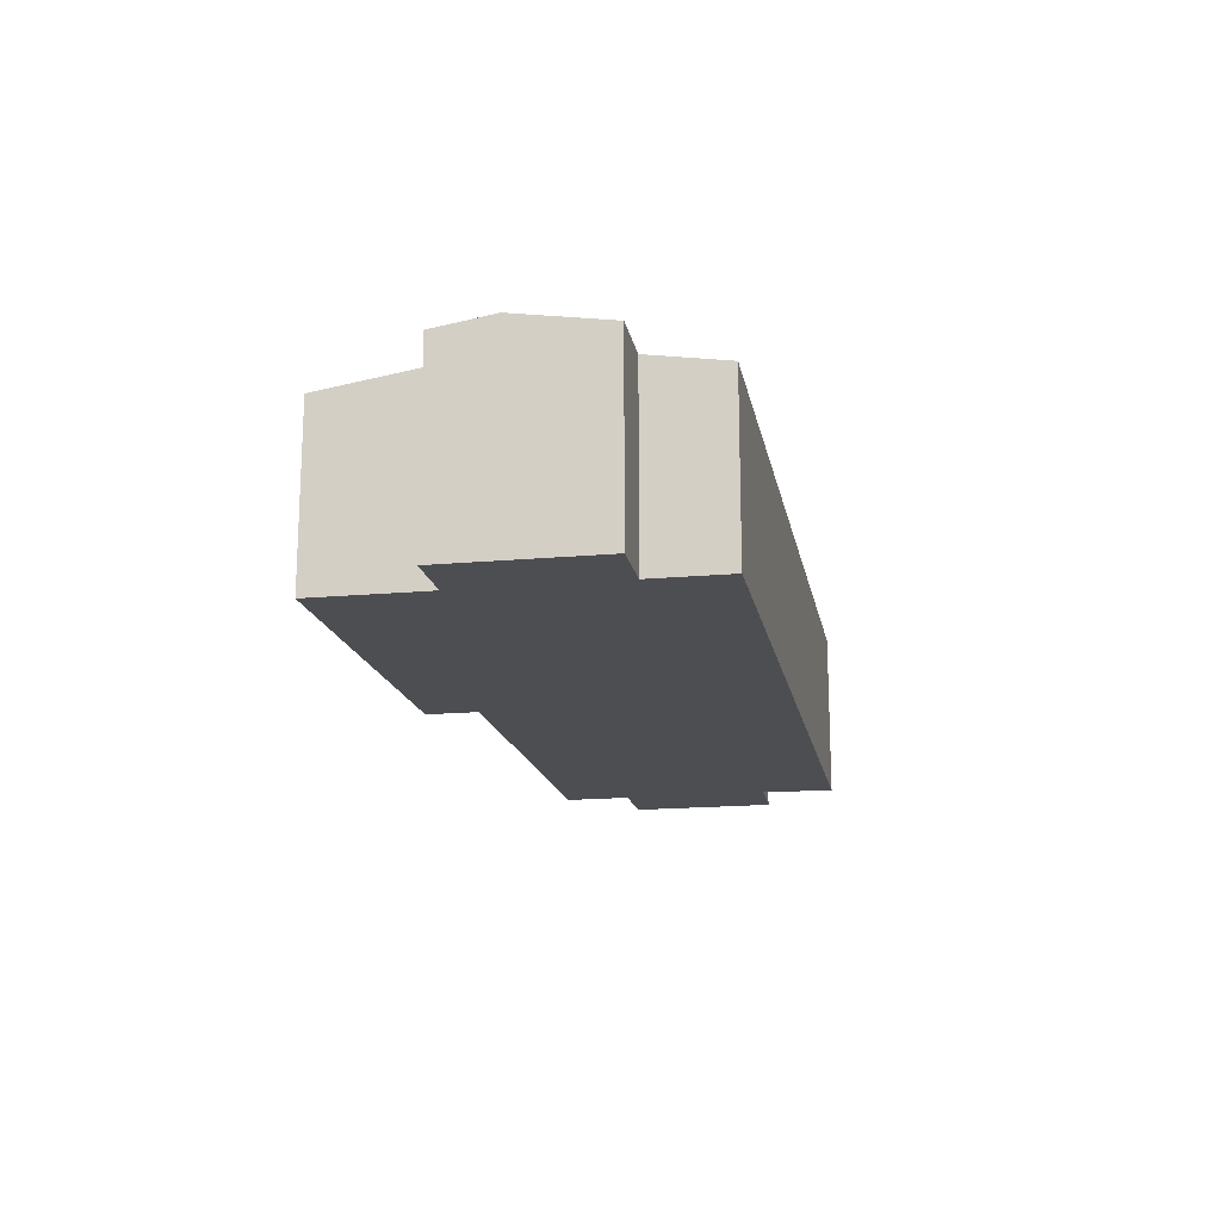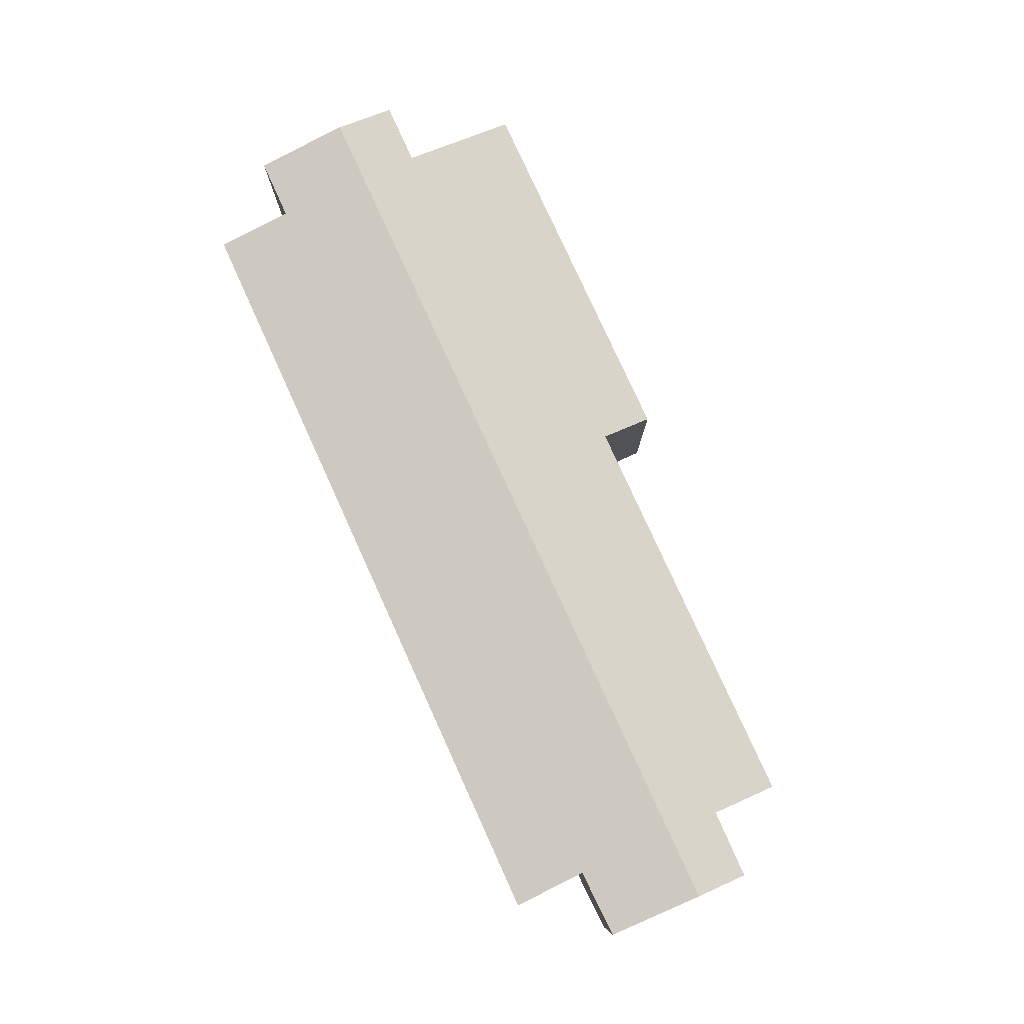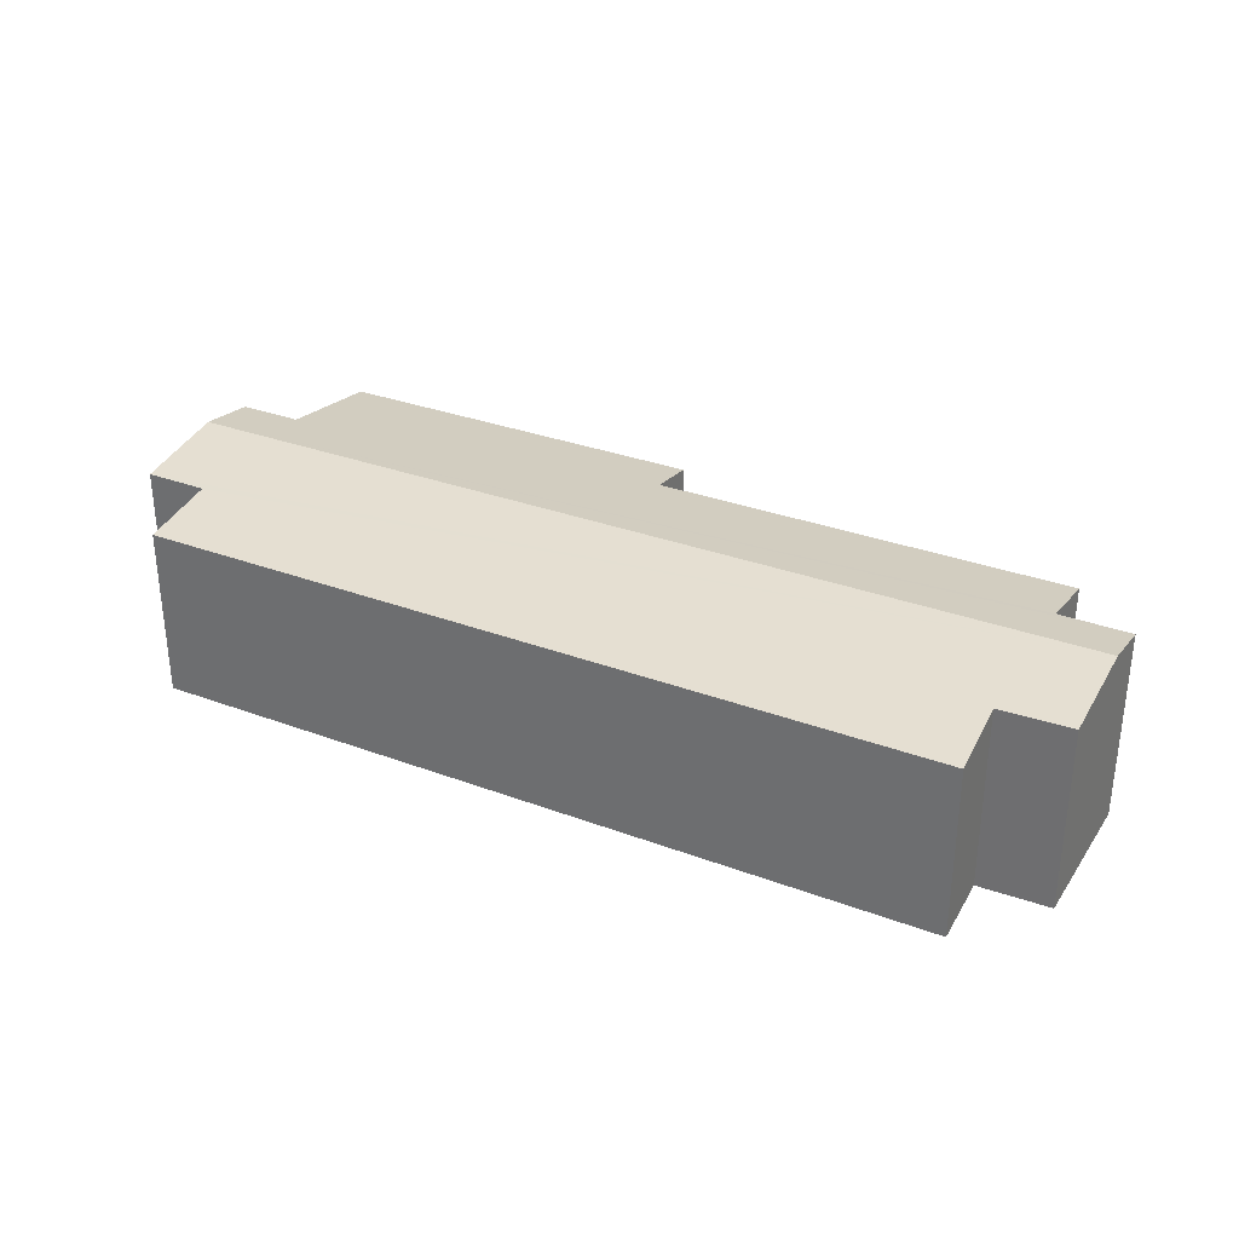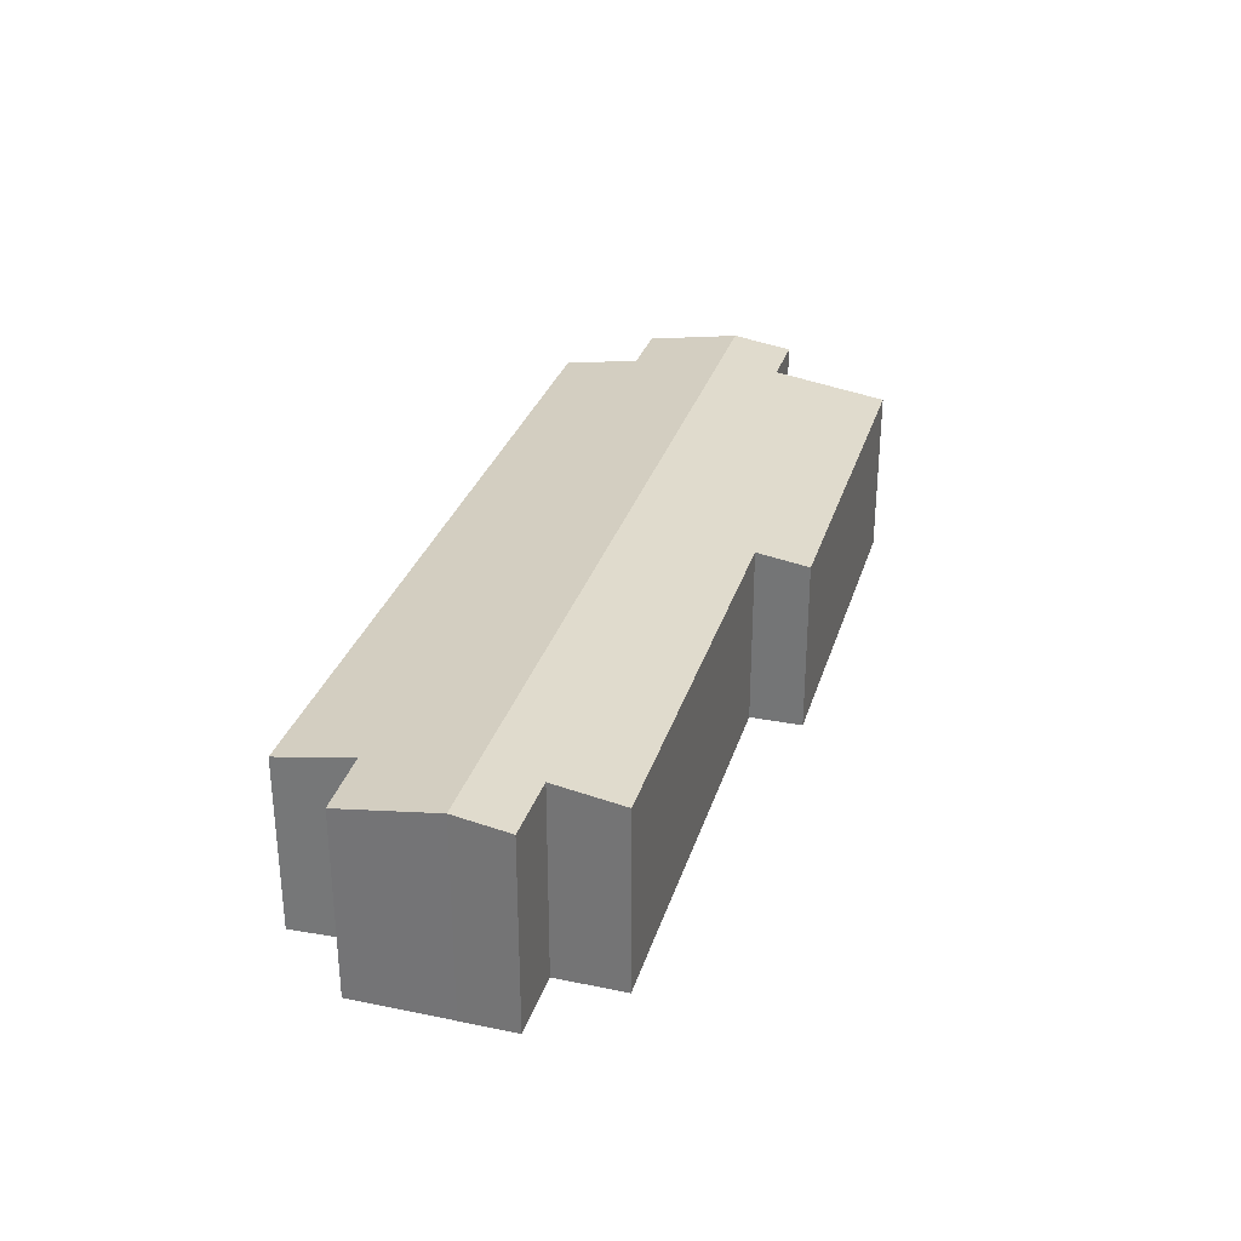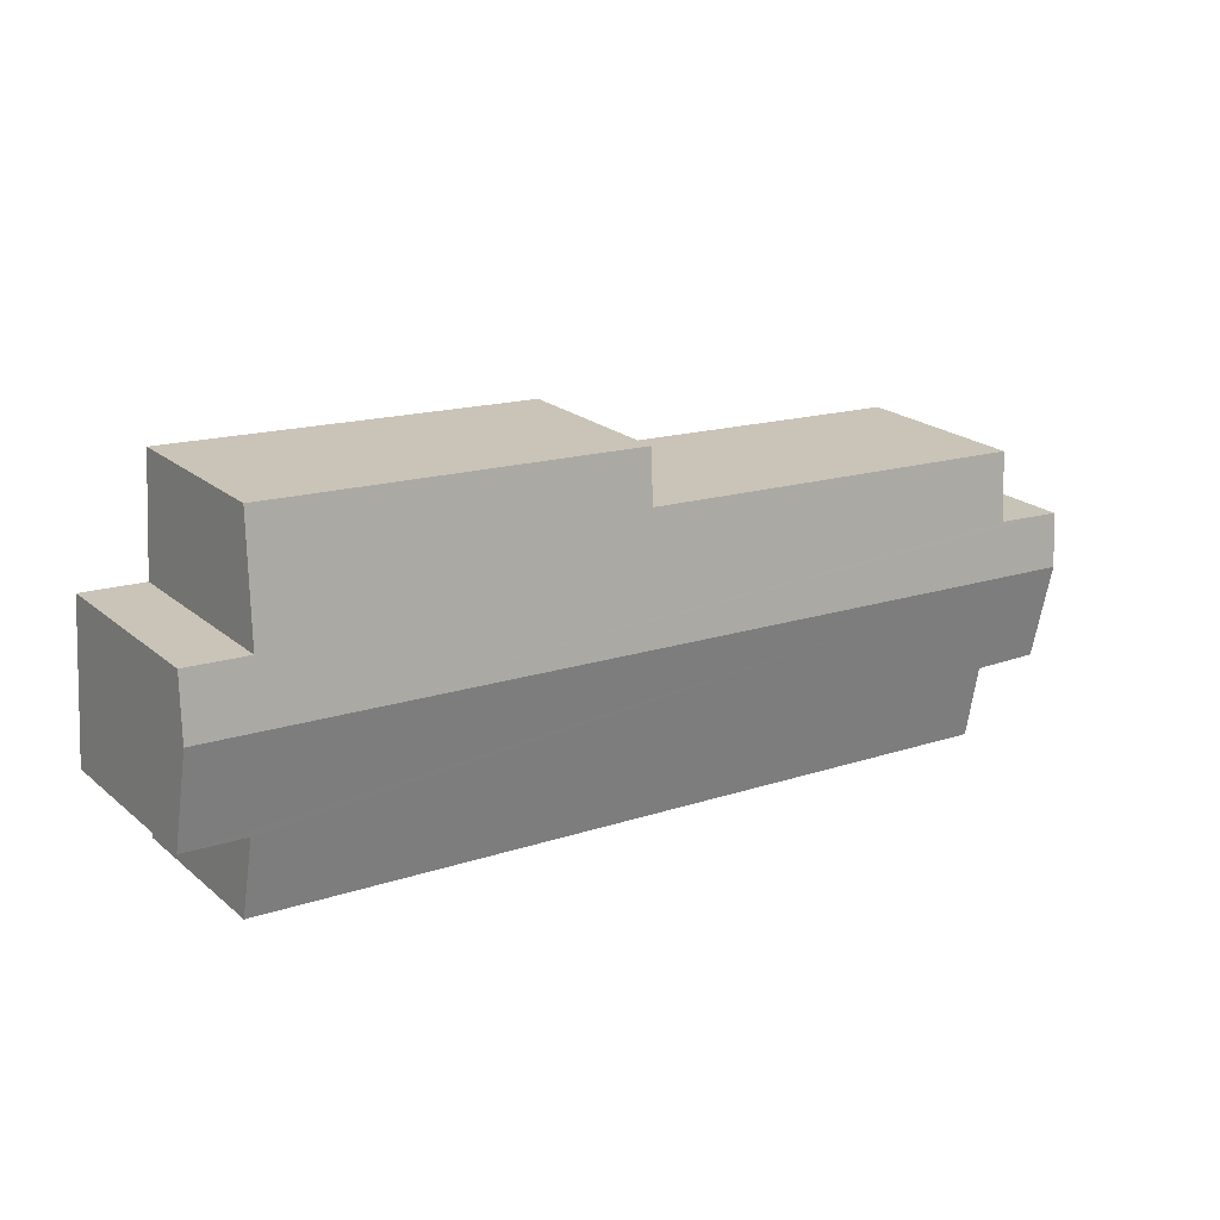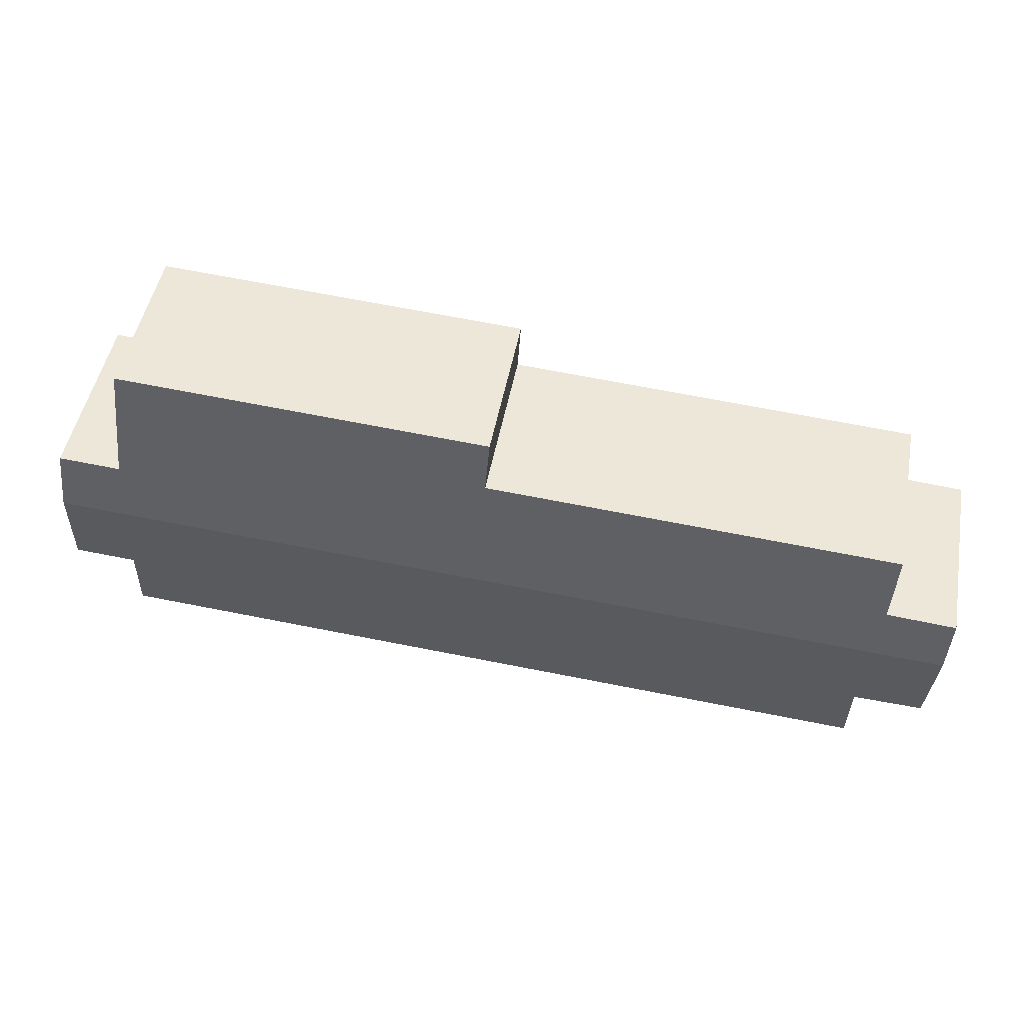
<metadata>
{"format":"obj","ext":"obj","renderer":"f3d","projection":"perspective","resolution":1024,"background":"white","views":[{"elev":-16.7,"azim":96.7,"up":"+Y"},{"elev":79.3,"azim":-118.3,"up":"+Y"},{"elev":31.8,"azim":-156.0,"up":"+Y"},{"elev":30.4,"azim":-77.9,"up":"+Y"},{"elev":21.9,"azim":144.5,"up":"+Z"},{"elev":48.6,"azim":-169.5,"up":"+Z"}]}
</metadata>
<code>
v  15.66 -6.913e-17 1.129
v  15.73 3.34 0.115
v  15.66 3.184 1.129
v  15.84 3.094 -1.48
v  15.84 9.062e-17 -1.48
v  15.73 -7.042e-18 0.115
v  1.421 2.888 -3.755
v  14.86 1.751e-16 -2.859
v  1.421 2.299e-16 -3.755
v  14.86 2.893 -2.859
v  14.6 3.184 1.058
v  14.47 -1.836e-16 2.999
v  14.6 -6.478e-17 1.058
v  14.47 2.885 2.999
v  0.07 3.34 -0.892
v  14.77 3.094 -1.551
v  1.384 3.083 -2.486
v  0.197 3.088 -2.528
v  14.77 9.497e-17 -1.551
v  1.384 1.522e-16 -2.486
v  0.197 1.548e-16 -2.528
v  0 0 0
v  0 3.203 1.961e-16
v  0.07 5.462e-17 -0.892
v  8.068 2.888 2.573
v  1.183 3.2 0.092
v  1.094 3.025 1.228
v  8.126 3.022 1.697
v  1.183 -5.633e-18 0.092
v  1.094 -7.519e-17 1.228
v  8.068 -1.576e-16 2.573
v  8.126 -1.039e-16 1.697
g defaultobject
f 1 2 3
f 2 1 4
f 4 1 5
f 5 1 6
f 7 8 9
f 8 7 10
f 11 12 13
f 12 11 14
f 4 15 2
f 15 4 16
f 15 16 10
f 15 10 17
f 17 10 7
f 18 15 17
f 16 5 19
f 5 16 4
f 18 20 21
f 20 18 17
f 15 22 23
f 22 15 24
f 24 15 18
f 24 18 21
f 14 11 25
f 23 2 15
f 2 23 26
f 2 26 27
f 2 27 28
f 2 28 25
f 2 25 11
f 2 11 3
f 10 19 8
f 19 10 16
f 27 29 30
f 29 27 26
f 14 31 12
f 31 14 25
f 17 9 20
f 9 17 7
f 6 19 5
f 19 6 1
f 19 1 13
f 31 32 12
f 19 9 8
f 9 19 13
f 9 13 12
f 9 12 32
f 9 32 20
f 20 32 29
f 29 32 30
f 29 21 20
f 21 29 24
f 24 29 22
f 28 30 32
f 30 28 27
f 26 22 29
f 22 26 23
f 25 32 31
f 32 25 28
f 3 13 1
f 13 3 11

</code>
